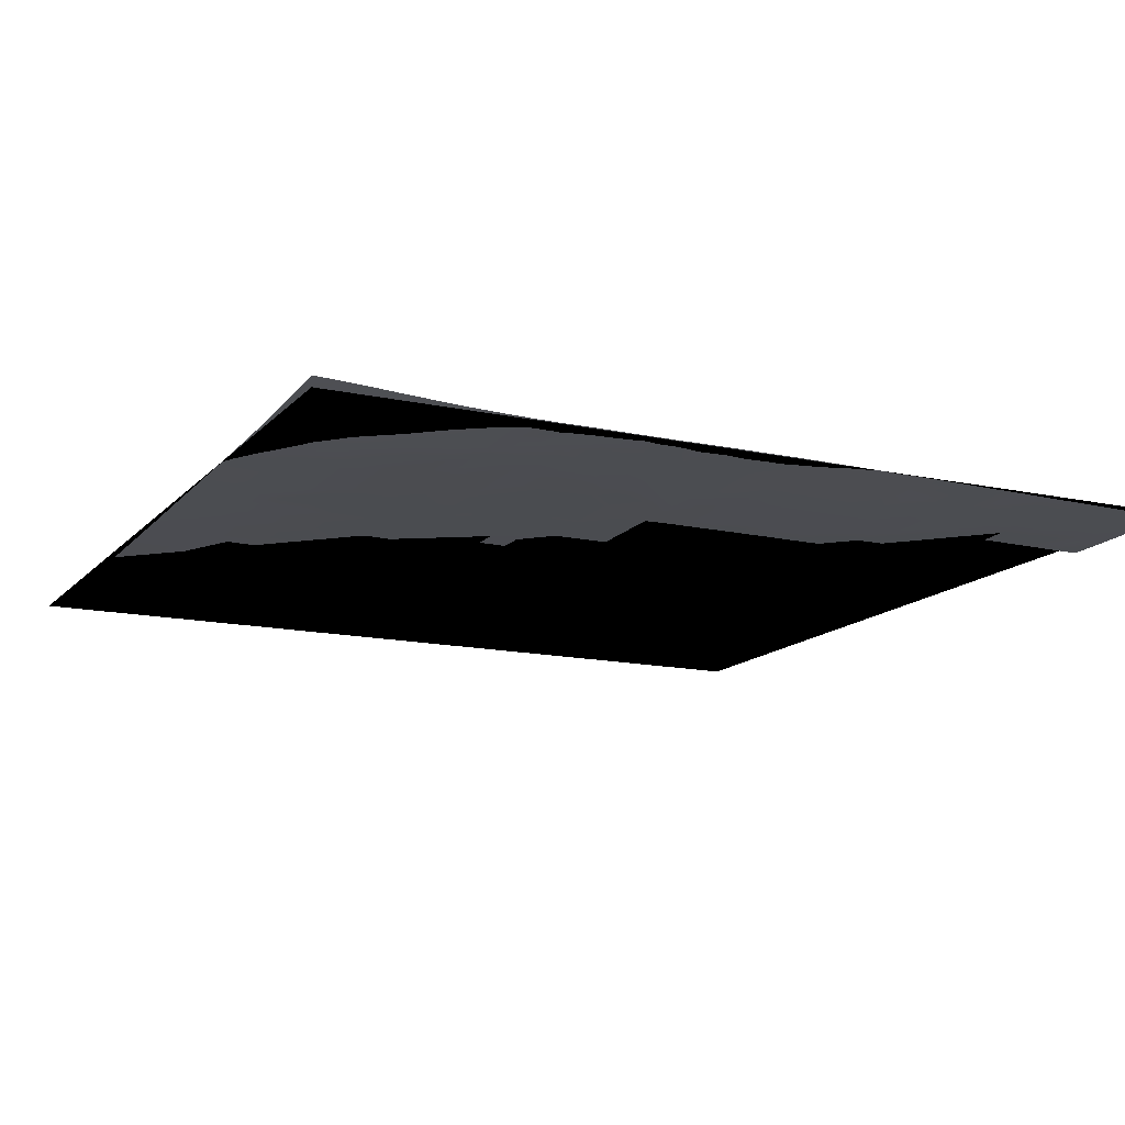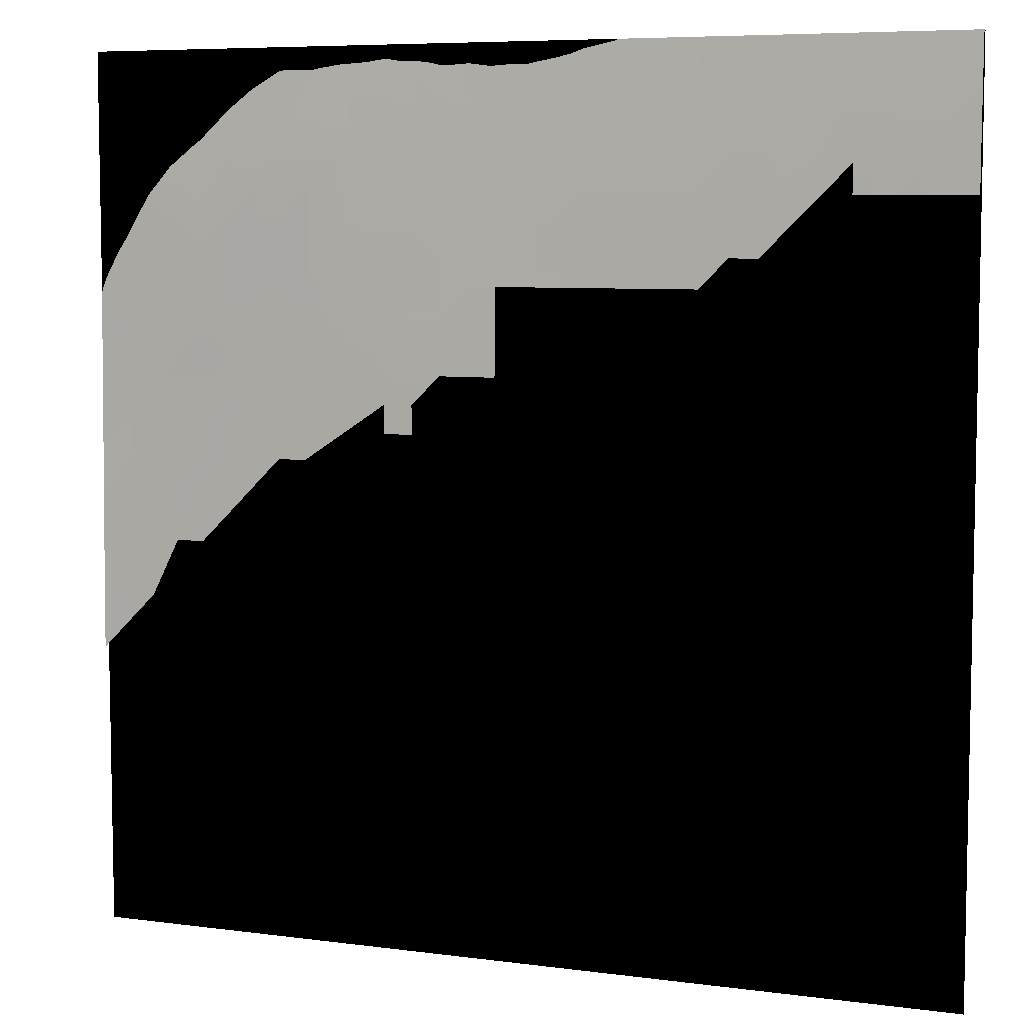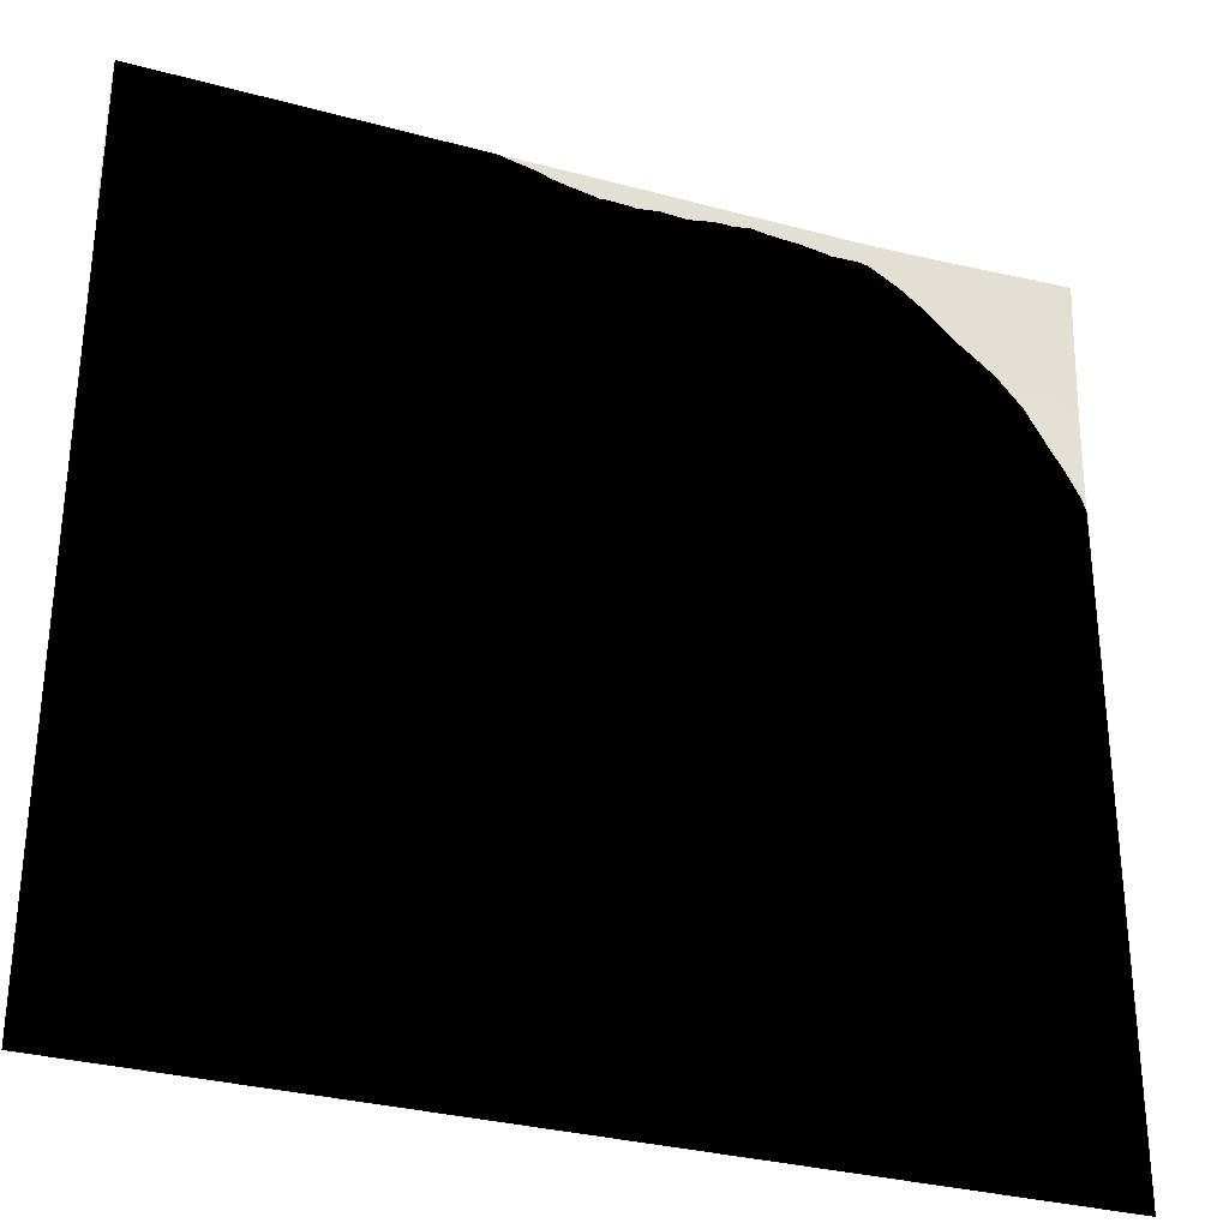
<metadata>
{"format":"obj","ext":"obj","renderer":"f3d","projection":"perspective","resolution":1024,"background":"white","views":[{"elev":-14.0,"azim":-26.0,"up":"+Y"},{"elev":6.9,"azim":21.2,"up":"+Z"},{"elev":-31.7,"azim":159.1,"up":"+Z"}]}
</metadata>
<code>
g Plane001
v 0 3 -300
v 0 3 0
v 300 3 -300
v 300 3 0
f 1 2 3
f 4 3 2
g TerrainMesh
v 0 6.467 0
v 9.678 6.044 0
v 0 5.768 -9.678
v 9.678 5.471 -9.678
v 19.36 5.541 0
v 0 5.243 -19.36
v 19.36 4.945 -9.678
v 29.03 4.931 0
v 9.678 4.832 -19.36
v 0 4.752 -29.03
v 29.03 4.362 -9.678
v 38.71 4.409 0
v 19.36 4.432 -19.36
v 9.678 4.245 -29.03
v 0 4.274 -38.71
v 38.71 3.889 -9.678
v 48.39 3.933 0
v 29.03 3.925 -19.36
v 19.36 3.859 -29.03
v 38.71 3.505 -19.36
v 48.39 3.477 -9.678
v 58.07 3.622 0
v 9.678 3.74 -38.71
v 0 3.866 -48.39
v 38.71 3.03 -29.03
v 29.03 2.906 -38.71
v 9.678 3.382 -48.39
v 0 3.523 -58.07
v 48.39 3.063 -19.36
v 38.71 2.623 -38.71
v 58.07 3.177 -9.678
v 58.07 2.723 -19.36
v 67.75 3.374 0
v 67.75 2.919 -9.678
v 77.42 3.263 0
v 9.678 3.13 -58.07
v 0 3.269 -67.75
v 19.36 2.954 -48.39
v 29.03 2.54 -48.39
v 19.36 2.68 -58.07
v 9.678 2.856 -67.75
v 0 3.044 -77.42
v 67.75 2.544 -19.36
v 77.42 2.92 -9.678
v 87.1 3.319 0
v 77.42 2.427 -19.36
v 96.78 3.254 0
v 58.07 2.359 -29.03
v 67.75 2.129 -29.03
v 38.71 2.271 -48.39
v 29.03 2.26 -58.07
v 48.39 2.311 -38.71
v 58.07 2.02 -38.71
v 48.39 2.046 -48.39
v 38.71 1.96 -58.07
v 19.36 2.476 -67.75
v 29.03 2.103 -67.75
v 9.678 2.69 -77.42
v 19.36 2.279 -77.42
v 0 2.917 -87.1
v 9.678 2.497 -87.1
v 0 2.619 -96.78
v 77.42 1.971 -29.03
v 67.75 1.844 -38.71
v 58.07 1.807 -48.39
v 48.39 1.831 -58.07
v 38.71 1.832 -67.75
v 29.03 1.92 -77.42
v 19.36 2.118 -87.1
v 9.678 2.266 -96.78
v 0 2.39 -106.5
v 77.42 1.687 -38.71
v 67.75 1.653 -48.39
v 58.07 1.666 -58.07
v 48.39 1.632 -67.75
v 38.71 1.66 -77.42
v 29.03 1.781 -87.1
v 19.36 1.93 -96.78
v 9.678 2.072 -106.5
v 0 2.263 -116.1
v 77.42 2.427 -19.36
v 87.1 2.387 -19.36
v 87.1 1.954 -29.03
v 67.75 1.443 -58.07
v 58.07 1.456 -67.75
v 48.39 1.463 -77.42
v 38.71 1.47 -87.1
v 29.03 1.587 -96.78
v 19.36 1.783 -106.5
v 9.678 1.978 -116.1
v 0 2.08 -125.8
v 77.42 1.481 -48.39
v 87.1 1.573 -38.71
v 67.75 1.296 -67.75
v 58.07 1.281 -77.42
v 77.42 1.306 -58.07
v 87.1 1.413 -48.39
v 96.78 1.616 -38.71
v 96.78 1.992 -29.03
v 48.39 1.298 -87.1
v 38.71 1.342 -96.78
v 29.03 1.504 -106.5
v 19.36 1.633 -116.1
v 9.678 1.795 -125.8
v 0 1.88 -135.5
v 77.42 1.129 -67.75
v 67.75 1.1 -77.42
v 58.07 1.146 -87.1
v 48.39 1.144 -96.78
v 58.07 1.03 -96.78
v 38.71 1.281 -106.5
v 48.39 1.111 -106.5
v 29.03 1.379 -116.1
v 38.71 1.17 -116.1
v 19.36 1.482 -125.8
v 29.03 1.236 -125.8
v 9.678 1.581 -135.5
v 19.36 1.308 -135.5
v 0 1.62 -145.2
v 9.678 1.429 -145.2
v 0 1.446 -154.8
v 87.1 1.207 -58.07
v 77.42 0.9365 -77.42
v 67.75 0.834 -96.78
v 77.42 0.7902 -87.1
v 87.1 0.8247 -77.42
v 58.07 0.9596 -106.5
v 48.39 0.9915 -116.1
v 38.71 1.029 -125.8
v 29.03 1.086 -135.5
v 19.36 1.156 -145.2
v 9.678 1.202 -154.8
v 0 1.297 -164.5
v 87.1 0.6678 -87.1
v 77.42 0.6819 -96.78
v 67.75 0.7729 -106.5
v 58.07 0.7799 -116.1
v 48.39 0.8675 -125.8
v 38.71 0.9206 -135.5
v 29.03 0.9425 -145.2
v 19.36 0.98 -154.8
v 9.678 1.105 -164.5
v 0 1.13 -174.2
v 106.5 0.9236 -67.75
v 96.78 0.7875 -77.42
v 77.42 0.5841 -106.5
v 67.75 0.6321 -116.1
v 58.07 0.6947 -125.8
v 48.39 0.7238 -135.5
v 38.71 0.771 -145.2
v 29.03 0.8214 -154.8
v 19.36 0.8873 -164.5
v 9.678 0.9327 -174.2
v 0 0.9683 -183.9
v 87.1 0.5034 -96.78
v 96.78 0.5958 -87.1
v 77.42 0.468 -116.1
v 67.75 0.5525 -125.8
v 87.1 0.4466 -106.5
v 96.78 0.4397 -96.78
v 96.78 0.2931 -106.5
v 77.42 0.3623 -125.8
v 106.5 0.5661 -87.1
v 106.5 0.3872 -96.78
v 58.07 0.4436 -145.2
v 67.75 0.4422 -135.5
v 77.42 0.2809 -135.5
v 96.78 0.2202 -116.1
v 106.5 0.1281 -116.1
v 106.5 0.2506 -106.5
v 48.39 0.6027 -145.2
v 48.39 0.5093 -154.8
v 19.36 0.7349 -174.2
v 9.678 0.826 -183.9
v 0 0.8222 -193.6
v 116.1 0.7476 -77.42
v 116.1 0.5805 -87.1
v 116.1 0.3493 -96.78
v 116.1 0.1801 -106.5
v 29.03 0.6647 -164.5
v 19.36 0.6061 -183.9
v 9.678 0.6511 -193.6
v 0 0.6748 -203.2
v 125.8 0.5684 -87.1
v 125.8 0.3825 -96.78
v 125.8 0.1839 -106.5
v 116.1 0.07754 -116.1
v 106.5 0.07825 -125.8
v 116.1 0.0257 -125.8
v 135.5 0.2269 -106.5
v 96.78 0.7875 -77.42
v 116.1 0.9053 -67.75
v 106.5 0.9236 -67.75
v 125.8 0.776 -77.42
v 145.2 0.3516 -96.78
v 145.2 0.174 -106.5
v 135.5 0.5567 -87.1
v 145.2 0.6981 -77.42
v 135.5 0.7554 -77.42
v 116.1 1.108 -58.07
v 125.8 0.9865 -67.75
v 135.5 0.9464 -67.75
v 145.2 0.9451 -67.75
v 135.5 1.215 -58.07
v 125.8 1.178 -58.07
v 154.8 0.7529 -77.42
v 116.1 1.409 -48.39
v 125.8 1.455 -48.39
v 145.2 1.231 -58.07
v 106.5 1.116 -58.07
v 106.5 1.369 -48.39
v 96.78 1.145 -58.07
v 87.1 1.207 -58.07
v 96.78 1.349 -48.39
v 87.1 1.413 -48.39
v 96.78 1.616 -38.71
v 106.5 1.658 -38.71
v 96.78 1.992 -29.03
v 116.1 1.685 -38.71
v 106.5 1.997 -29.03
v 125.8 1.755 -38.71
v 116.1 2.06 -29.03
v 106.5 2.344 -19.36
v 154.8 0.9683 -67.75
v 154.8 1.202 -58.07
v 135.5 1.761 -38.71
v 145.2 1.496 -48.39
v 125.8 2.074 -29.03
v 164.5 0.9286 -67.75
v 164.5 0.7189 -77.42
v 164.5 1.164 -58.07
v 164.5 1.671 -38.71
v 116.1 2.43 -19.36
v 125.8 2.409 -19.36
v 135.5 2.124 -29.03
v 145.2 1.801 -38.71
v 154.8 1.711 -38.71
v 174.2 0.878 -67.75
v 174.2 0.7156 -77.42
v 174.2 1.108 -58.07
v 174.2 1.393 -48.39
v 96.78 2.389 -19.36
v 87.1 2.387 -19.36
v 106.5 2.743 -9.678
v 96.78 2.817 -9.678
v 77.42 2.427 -19.36
v 96.78 3.254 0
v 106.5 3.216 0
v 116.1 2.836 -9.678
v 116.1 3.201 0
v 125.8 2.882 -9.678
v 125.8 3.302 0
v 135.5 3.299 0
v 135.5 2.475 -19.36
v 135.5 2.856 -9.678
v 145.2 2.164 -29.03
v 145.2 2.524 -19.36
v 145.2 2.916 -9.678
v 145.2 3.252 0
v 154.8 2.904 -9.678
v 154.8 3.288 0
v 164.5 3.199 0
v 154.8 2.521 -19.36
v 164.5 2.844 -9.678
v 174.2 3.117 0
v 154.8 2.116 -29.03
v 164.5 2.437 -19.36
v 174.2 2.694 -9.678
v 183.9 3.028 0
v 145.2 1.801 -38.71
v 154.8 1.711 -38.71
v 164.5 2.064 -29.03
v 164.5 1.671 -38.71
v 174.2 1.978 -29.03
v 183.9 2.659 -9.678
v 193.6 2.888 0
v 183.9 2.291 -19.36
v 193.6 2.544 -9.678
v 203.2 2.861 0
v 174.2 1.659 -38.71
v 174.2 1.393 -48.39
v 183.9 1.933 -29.03
v 183.9 1.556 -38.71
v 193.6 2.205 -19.36
v 193.6 1.864 -29.03
v 203.2 2.518 -9.678
v 203.2 2.159 -19.36
v 212.9 2.707 0
v 222.6 2.559 0
v 183.9 1.306 -48.39
v 174.2 1.108 -58.07
v 193.6 1.502 -38.71
v 203.2 1.415 -38.71
v 193.6 1.228 -48.39
v 183.9 1.054 -58.07
v 174.2 0.878 -67.75
v 212.9 2.028 -19.36
v 222.6 2.218 -9.678
v 232.3 2.421 0
v 193.6 1.034 -58.07
v 183.9 0.8385 -67.75
v 174.2 0.7156 -77.42
v 183.9 0.6442 -77.42
v 193.6 0.8014 -67.75
v 193.6 0.6363 -77.42
v 203.2 1.161 -48.39
v 203.2 0.9433 -58.07
v 203.2 0.7396 -67.75
v 203.2 0.5391 -77.42
v 212.9 1.665 -29.03
v 212.9 1.385 -38.71
v 212.9 1.108 -48.39
v 222.6 0.8161 -58.07
v 222.6 1.274 -38.71
v 222.6 1.583 -29.03
v 222.6 1.918 -19.36
v 232.3 2.094 -9.678
v 232.3 1.741 -19.36
v 232.3 1.46 -29.03
v 242 2.325 0
v 242 1.944 -9.678
v 251.6 2.096 0
v 242 1.6 -19.36
v 251.6 1.756 -9.678
v 261.3 2.008 0
v 212.9 0.6646 -67.75
v 212.9 0.5212 -77.42
v 222.6 0.5999 -67.75
v 232.3 1.187 -38.71
v 242 1.026 -38.71
v 232.3 0.9451 -48.39
v 232.3 0.7454 -58.07
v 242 0.7897 -48.39
v 232.3 0.563 -67.75
v 242 0.6338 -58.07
v 261.3 0.8413 -38.71
v 251.6 0.9012 -38.71
v 251.6 1.453 -19.36
v 261.3 1.039 -29.03
v 261.3 1.632 -9.678
v 271 1.16 -19.36
v 271 1.821 0
v 280.7 1.685 0
v 271 0.9101 -29.03
v 280.7 1.365 -9.678
v 290.3 1.533 0
v 280.7 1.044 -19.36
v 290.3 1.261 -9.678
v 300 1.415 0
v 300 1.098 -9.678
v 290.3 0.9633 -19.36
v 300 0.8485 -19.36
v 280.7 0.7942 -29.03
v 290.3 0.7103 -29.03
v 300 0.6121 -29.03
v 271 0.6872 -38.71
v 280.7 0.6503 -38.71
v 290.3 0.5063 -38.71
v 300 0.4178 -38.71
v 261.3 0.6559 -48.39
v 271 0.5357 -48.39
v 280.7 0.4635 -48.39
v 290.3 0.328 -48.39
v 300 0.2733 -48.39
v 38.71 0.771 -145.2
v 38.71 0.6523 -154.8
v 29.03 0.8214 -154.8
v 29.03 0.6647 -164.5
v 38.71 0.4952 -164.5
v 48.39 0.5093 -154.8
v 48.39 0.6027 -145.2
f 5 6 7
f 7 6 8
f 6 9 8
f 7 8 10
f 8 9 11
f 9 12 11
f 8 13 10
f 8 11 13
f 10 13 14
f 11 12 15
f 12 16 15
f 11 17 13
f 11 15 17
f 13 18 14
f 13 17 18
f 14 18 19
f 15 16 20
f 16 21 20
f 15 22 17
f 15 20 22
f 17 23 18
f 17 22 23
f 22 20 24
f 22 24 23
f 20 21 25
f 20 25 24
f 21 26 25
f 18 27 19
f 18 23 27
f 19 27 28
f 24 29 23
f 23 30 27
f 23 29 30
f 27 31 28
f 27 30 31
f 28 31 32
f 24 25 33
f 24 33 29
f 29 34 30
f 29 33 34
f 25 26 35
f 25 35 33
f 33 36 34
f 33 35 36
f 26 37 35
f 35 38 36
f 35 37 38
f 37 39 38
f 31 40 32
f 32 40 41
f 31 30 42
f 31 42 40
f 30 34 43
f 30 43 42
f 42 44 40
f 42 43 44
f 40 45 41
f 40 44 45
f 41 45 46
f 36 38 47
f 38 39 48
f 38 48 47
f 39 49 48
f 48 50 47
f 48 49 50
f 49 51 50
f 36 52 34
f 36 47 52
f 47 50 53
f 47 53 52
f 43 54 55
f 43 55 44
f 43 34 54
f 34 52 56
f 34 56 54
f 52 53 57
f 52 57 56
f 56 58 54
f 56 57 58
f 54 59 55
f 54 58 59
f 44 60 45
f 44 55 60
f 55 59 61
f 55 61 60
f 45 62 46
f 45 60 62
f 60 61 63
f 60 63 62
f 46 62 64
f 62 63 65
f 62 65 64
f 64 65 66
f 53 50 67
f 53 68 57
f 53 67 68
f 57 69 58
f 57 68 69
f 58 70 59
f 58 69 70
f 59 71 61
f 59 70 71
f 61 72 63
f 61 71 72
f 63 73 65
f 63 72 73
f 65 74 66
f 65 73 74
f 66 74 75
f 68 67 76
f 68 77 69
f 68 76 77
f 69 78 70
f 69 77 78
f 70 79 71
f 70 78 79
f 71 80 72
f 71 79 80
f 72 81 73
f 72 80 81
f 73 82 74
f 73 81 82
f 74 83 75
f 74 82 83
f 75 83 84
f 67 85 86
f 67 87 76
f 67 86 87
f 77 88 78
f 78 89 79
f 78 88 89
f 79 90 80
f 79 89 90
f 80 91 81
f 80 90 91
f 81 92 82
f 81 91 92
f 82 93 83
f 82 92 93
f 83 94 84
f 83 93 94
f 84 94 95
f 77 76 96
f 77 96 88
f 76 87 97
f 76 97 96
f 89 98 99
f 89 99 90
f 89 88 98
f 88 96 100
f 88 100 98
f 96 97 101
f 96 101 100
f 97 87 102
f 97 102 101
f 87 86 103
f 87 103 102
f 90 104 91
f 90 99 104
f 91 105 92
f 91 104 105
f 92 106 93
f 92 105 106
f 93 107 94
f 93 106 107
f 94 108 95
f 94 107 108
f 95 108 109
f 98 110 111
f 98 100 110
f 98 111 99
f 99 112 104
f 99 111 112
f 104 113 105
f 104 112 113
f 112 111 114
f 112 114 113
f 105 115 106
f 105 113 115
f 113 114 116
f 113 116 115
f 106 117 107
f 106 115 117
f 115 116 118
f 115 118 117
f 107 119 108
f 107 117 119
f 117 118 120
f 117 120 119
f 108 121 109
f 108 119 121
f 119 120 122
f 119 122 121
f 109 121 123
f 121 122 124
f 121 124 123
f 123 124 125
f 110 100 126
f 100 101 126
f 110 127 111
f 110 126 127
f 114 111 128
f 111 127 129
f 111 129 128
f 127 126 130
f 127 130 129
f 114 131 116
f 114 128 131
f 116 132 118
f 116 131 132
f 118 133 120
f 118 132 133
f 120 134 122
f 120 133 134
f 122 135 124
f 122 134 135
f 124 136 125
f 124 135 136
f 125 136 137
f 129 130 138
f 129 139 128
f 129 138 139
f 128 140 131
f 128 139 140
f 131 141 132
f 131 140 141
f 132 142 133
f 132 141 142
f 133 143 134
f 133 142 143
f 134 144 135
f 134 143 144
f 135 145 136
f 135 144 145
f 136 146 137
f 136 145 146
f 137 146 147
f 130 126 148
f 130 149 138
f 130 148 149
f 139 150 140
f 140 151 141
f 140 150 151
f 141 152 142
f 141 151 152
f 142 153 143
f 142 152 153
f 143 154 144
f 143 153 154
f 144 155 145
f 144 154 155
f 145 156 146
f 145 155 156
f 146 157 147
f 146 156 157
f 147 157 158
f 139 138 159
f 139 159 150
f 138 149 160
f 138 160 159
f 151 161 162
f 151 162 152
f 151 150 161
f 150 159 163
f 150 163 161
f 159 160 164
f 159 164 163
f 163 165 161
f 163 164 165
f 161 166 162
f 161 165 166
f 160 149 167
f 160 167 164
f 164 168 165
f 164 167 168
f 152 169 153
f 152 162 169
f 162 166 170
f 162 170 169
f 170 166 171
f 166 165 172
f 166 172 171
f 171 172 173
f 172 165 174
f 165 168 174
f 172 174 173
f 153 175 154
f 153 169 175
f 169 176 175
f 157 156 177
f 157 178 158
f 157 177 178
f 158 178 179
f 167 149 180
f 167 181 168
f 167 180 181
f 168 182 174
f 168 181 182
f 174 183 173
f 174 182 183
f 177 156 184
f 156 155 184
f 177 185 178
f 177 184 185
f 185 186 178
f 178 186 179
f 179 186 187
f 181 180 188
f 181 189 182
f 181 188 189
f 182 190 183
f 182 189 190
f 190 191 183
f 183 191 173
f 173 191 192
f 192 191 193
f 190 189 194
f 180 195 196
f 195 197 196
f 180 198 188
f 180 196 198
f 189 199 194
f 194 199 200
f 189 188 201
f 189 201 199
f 199 201 202
f 201 188 203
f 188 198 203
f 201 203 202
f 196 197 204
f 196 205 198
f 196 204 205
f 198 206 203
f 198 205 206
f 203 207 202
f 203 206 207
f 206 205 208
f 206 208 207
f 205 204 209
f 205 209 208
f 202 207 210
f 209 204 211
f 209 212 208
f 209 211 212
f 208 213 207
f 208 212 213
f 204 197 214
f 204 215 211
f 204 214 215
f 214 197 216
f 214 216 215
f 197 217 216
f 216 218 215
f 216 217 218
f 217 219 218
f 218 220 215
f 218 219 220
f 215 221 211
f 215 220 221
f 220 222 221
f 211 223 212
f 211 221 223
f 221 222 224
f 221 224 223
f 212 225 213
f 212 223 225
f 223 224 226
f 223 226 225
f 224 222 227
f 224 227 226
f 207 228 210
f 207 213 229
f 207 229 228
f 225 230 213
f 213 231 229
f 213 230 231
f 225 226 232
f 225 232 230
f 228 233 210
f 210 233 234
f 228 229 235
f 228 235 233
f 229 231 236
f 229 236 235
f 226 227 237
f 226 238 232
f 226 237 238
f 232 239 230
f 232 238 239
f 230 240 231
f 230 239 240
f 231 241 236
f 231 240 241
f 233 242 234
f 234 242 243
f 233 235 244
f 233 244 242
f 235 236 245
f 235 245 244
f 227 222 246
f 222 247 246
f 227 248 237
f 227 246 248
f 246 247 249
f 246 249 248
f 247 250 249
f 250 251 249
f 249 252 248
f 249 251 252
f 248 253 237
f 237 253 238
f 248 252 253
f 252 254 253
f 253 255 238
f 253 254 255
f 254 256 255
f 256 257 255
f 238 258 239
f 238 255 258
f 255 257 259
f 255 259 258
f 239 260 240
f 239 258 260
f 258 259 261
f 258 261 260
f 259 257 262
f 259 262 261
f 257 263 262
f 262 264 261
f 262 263 264
f 263 265 264
f 265 266 264
f 261 267 260
f 261 264 267
f 264 266 268
f 264 268 267
f 266 269 268
f 260 270 240
f 260 267 270
f 267 268 271
f 267 271 270
f 268 269 272
f 268 272 271
f 269 273 272
f 274 270 275
f 270 271 276
f 270 276 275
f 275 276 277
f 276 271 278
f 271 272 278
f 276 278 277
f 272 273 279
f 272 279 278
f 273 280 279
f 279 281 278
f 279 280 282
f 279 282 281
f 280 283 282
f 278 284 277
f 277 284 285
f 278 281 286
f 278 286 284
f 284 287 285
f 284 286 287
f 281 282 288
f 281 288 286
f 286 289 287
f 286 288 289
f 282 283 290
f 282 290 288
f 288 291 289
f 288 290 291
f 283 292 290
f 292 293 290
f 287 294 285
f 285 294 295
f 287 289 296
f 287 296 294
f 289 291 297
f 289 297 296
f 296 298 294
f 296 297 298
f 294 299 295
f 294 298 299
f 295 299 300
f 291 290 301
f 291 301 297
f 290 293 302
f 290 302 301
f 293 303 302
f 298 304 299
f 299 305 300
f 299 304 305
f 300 305 306
f 306 305 307
f 305 304 308
f 305 308 307
f 307 308 309
f 298 297 310
f 298 310 304
f 304 311 308
f 304 310 311
f 308 312 309
f 308 311 312
f 309 312 313
f 301 314 297
f 297 315 310
f 297 314 315
f 310 316 311
f 310 315 316
f 311 317 312
f 311 316 317
f 316 315 318
f 316 318 317
f 315 314 319
f 315 319 318
f 314 301 320
f 301 302 320
f 314 320 319
f 302 303 321
f 302 321 320
f 320 322 319
f 320 321 322
f 319 323 318
f 319 322 323
f 303 324 321
f 321 325 322
f 321 324 325
f 324 326 325
f 322 327 323
f 322 325 327
f 325 326 328
f 325 328 327
f 326 329 328
f 312 330 313
f 312 317 330
f 313 330 331
f 331 330 332
f 330 317 332
f 318 323 333
f 323 327 334
f 323 334 333
f 333 335 318
f 318 335 317
f 333 334 335
f 317 336 332
f 317 335 336
f 335 334 337
f 335 337 336
f 332 336 338
f 338 336 339
f 336 337 339
f 339 337 340
f 337 334 341
f 337 341 340
f 334 327 342
f 327 328 342
f 334 342 341
f 341 343 340
f 341 342 343
f 328 329 344
f 328 344 342
f 342 345 343
f 342 344 345
f 344 329 346
f 344 346 345
f 346 347 345
f 343 348 340
f 343 345 348
f 345 347 349
f 347 350 349
f 345 351 348
f 345 349 351
f 349 350 352
f 349 352 351
f 350 353 352
f 353 354 352
f 352 355 351
f 352 354 355
f 354 356 355
f 351 357 348
f 351 355 357
f 355 356 358
f 355 358 357
f 356 359 358
f 348 360 340
f 348 357 360
f 357 358 361
f 357 361 360
f 358 359 362
f 358 362 361
f 359 363 362
f 340 360 364
f 364 360 365
f 360 361 365
f 365 361 366
f 361 362 366
f 366 362 367
f 362 363 367
f 367 363 368
f 369 370 371
f 371 370 372
f 372 370 373
f 373 370 374
f 374 370 375
f 375 370 369

</code>
